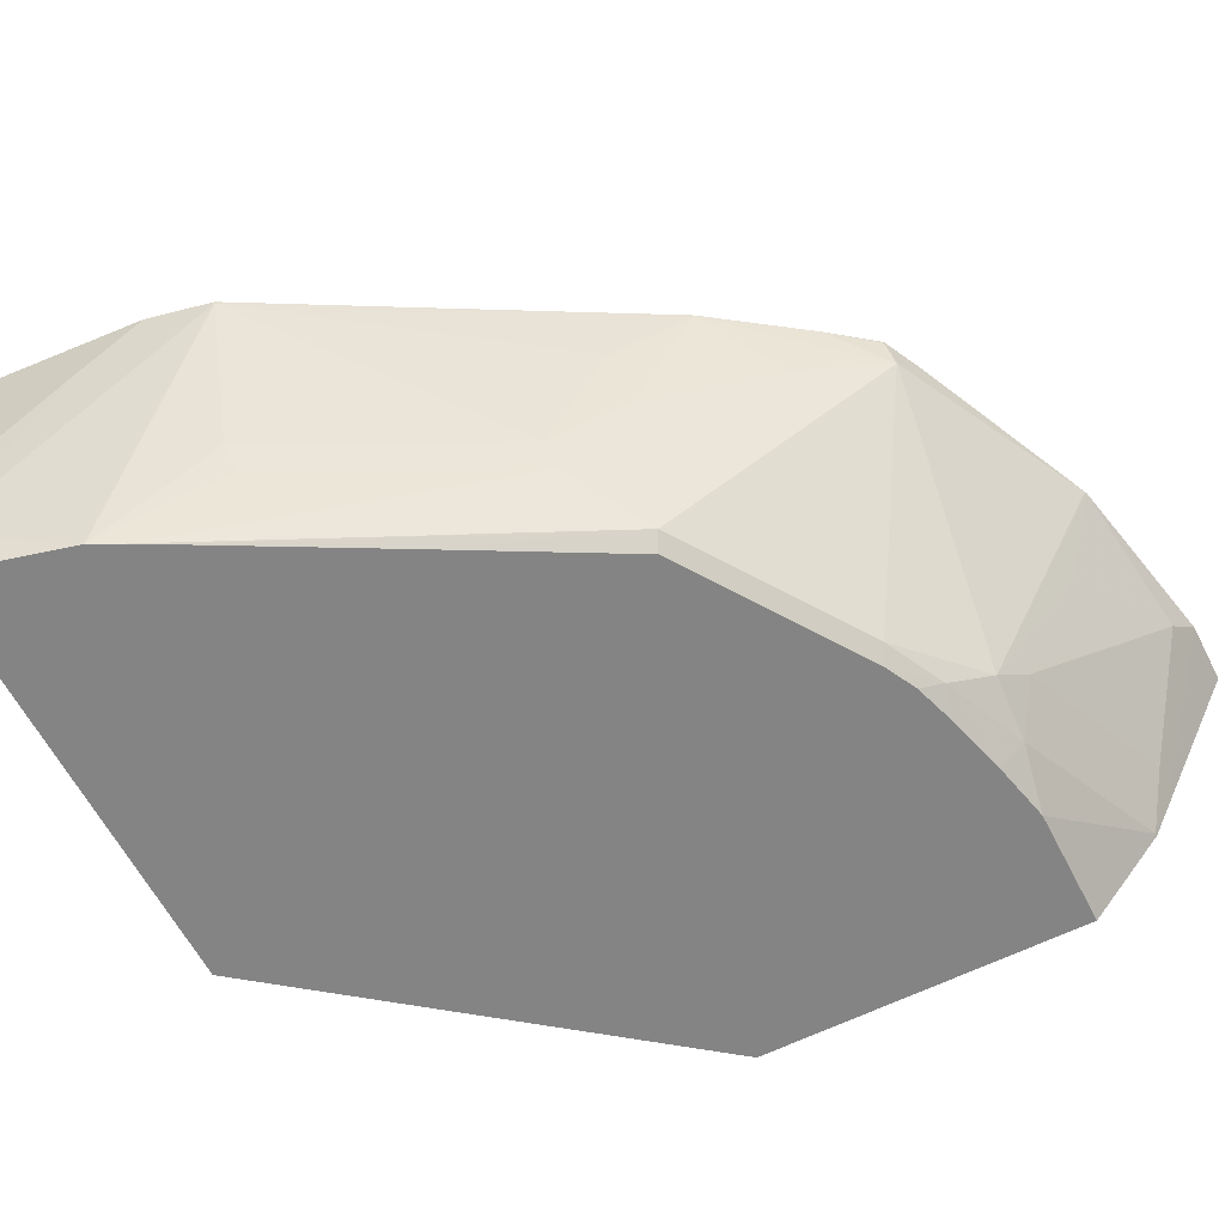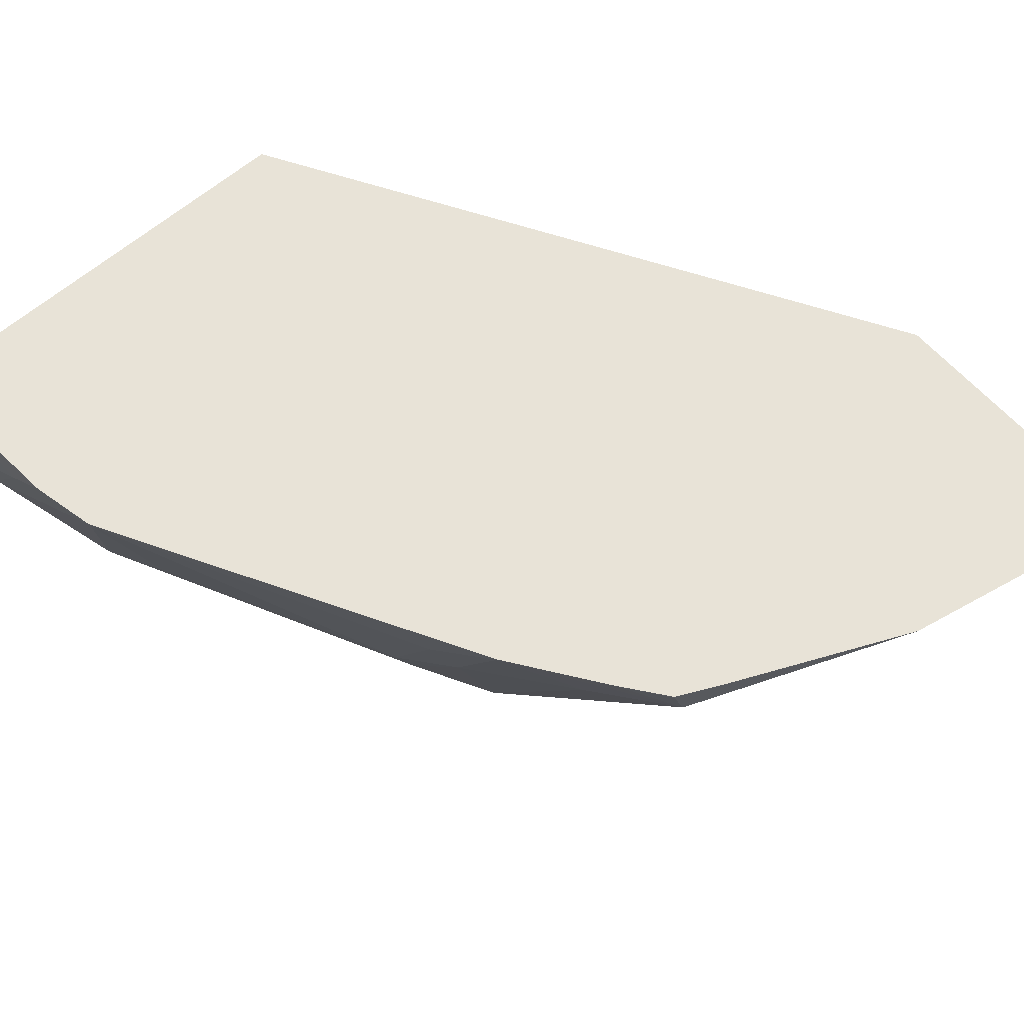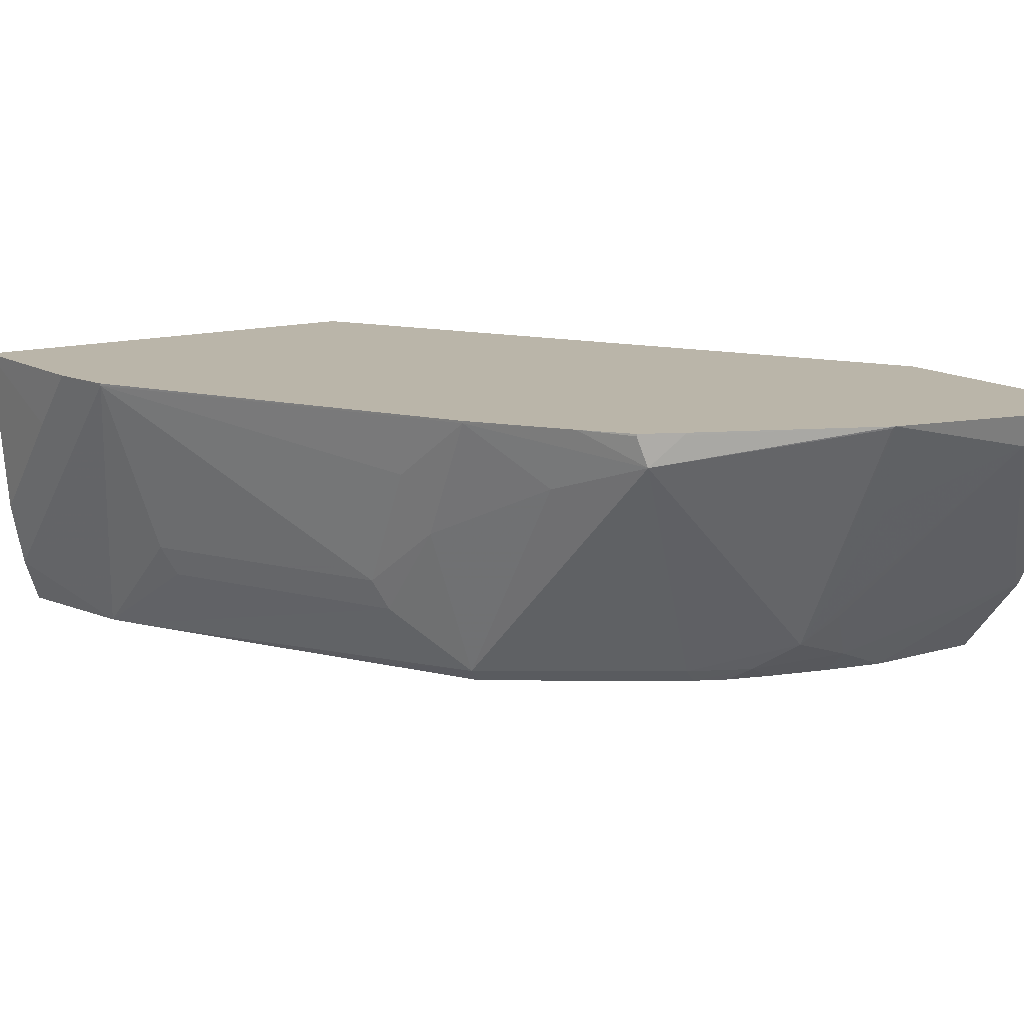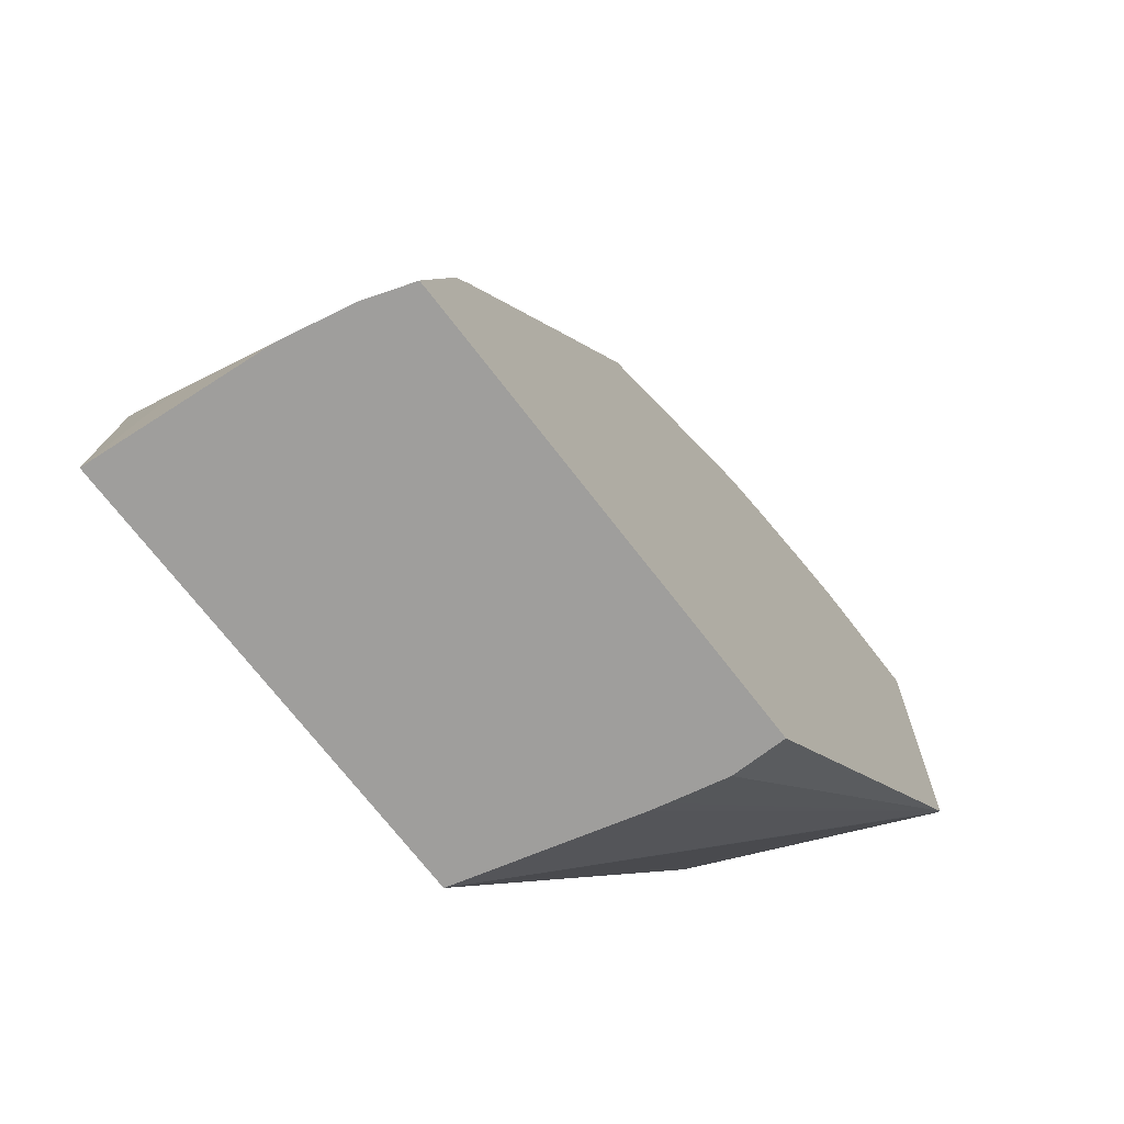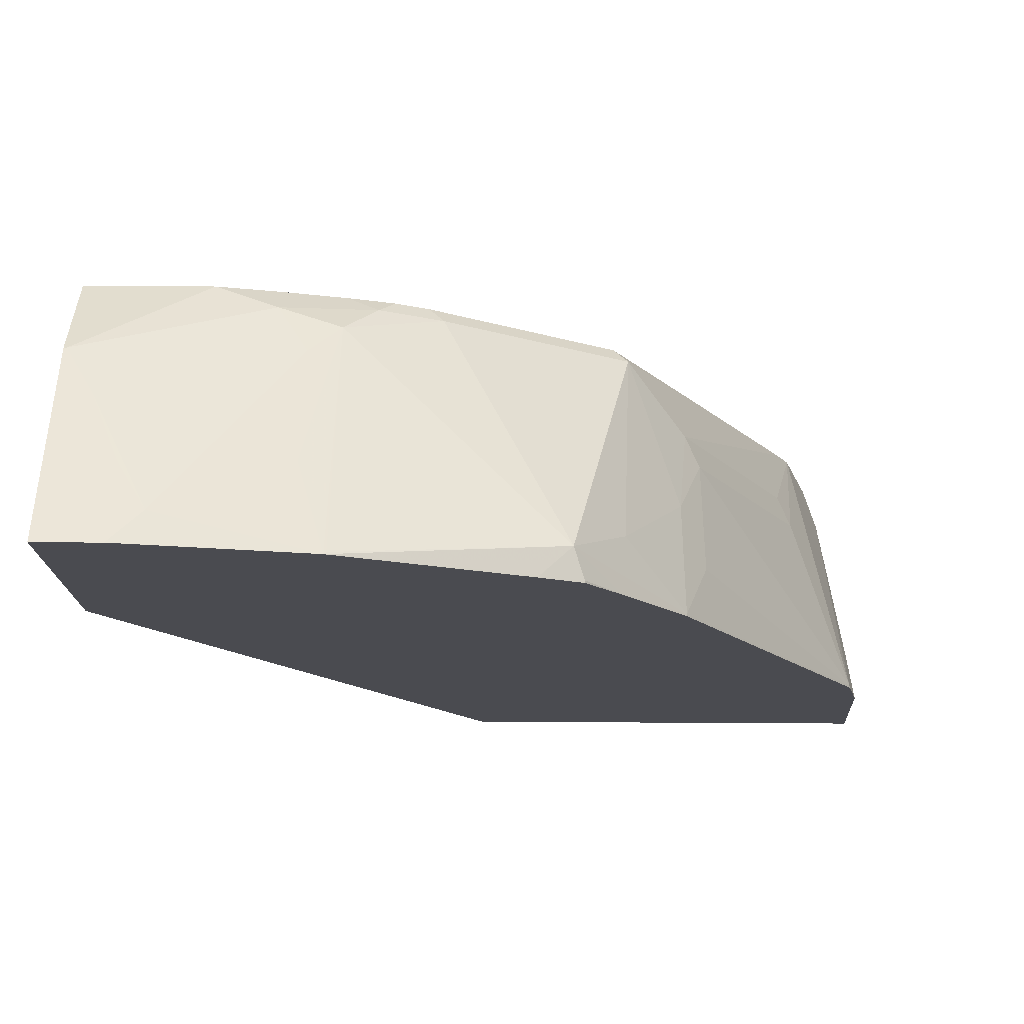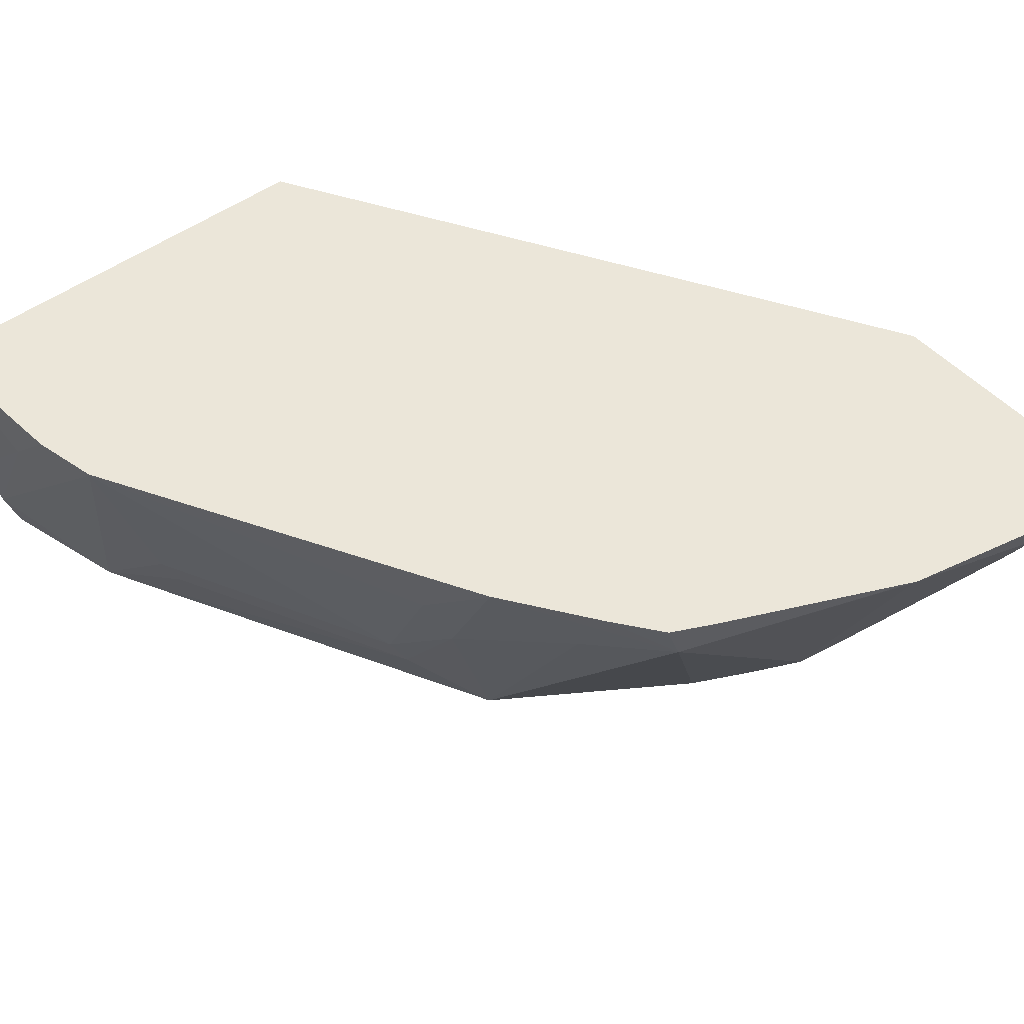
<metadata>
{"format":"obj","ext":"obj","renderer":"f3d","projection":"perspective","resolution":1024,"background":"white","views":[{"elev":-61.3,"azim":-62.9,"up":"+Y"},{"elev":62.2,"azim":-41.3,"up":"+Y"},{"elev":13.5,"azim":-33.4,"up":"+Y"},{"elev":-70.9,"azim":-52.5,"up":"+Z"},{"elev":75.5,"azim":-179.7,"up":"+Z"},{"elev":48.4,"azim":-39.7,"up":"+Y"}]}
</metadata>
<code>
v 0.07992 0.1193 0.3757
v 0.05926 0.1193 0.3757
v 0.07992 0.07961 0.3559
v 0.07992 0.1193 0.2868
v 0.0007669 0.1193 0.3636
v 0.04937 0.1086 0.3704
v 0.05926 0.09218 0.3621
v 0.079 0.06585 0.349
v 0.07992 0.06585 0.349
v 0.07992 0.02694 0.211
v -0.03953 0.1193 0.08144
v 0.009866 0.08889 0.3506
v -0.05872 0.1193 0.336
v -0.05924 0.1185 0.3358
v -0.06913 0.1086 0.3309
v -2.11e-06 0.1185 0.363
v -2.11e-06 0.03951 0.3235
v 0.06913 0.06914 0.3506
v 0.009866 0.04939 0.3309
v 0.079 0.05268 0.3424
v 0.07992 0.05268 0.3424
v 0.07992 0.0262 0.2104
v 0.07992 0.02493 0.2098
v -0.02471 0.06416 0.08144
v -0.1819 0.1193 0.08144
v -0.0719 0.1193 0.3295
v -0.02963 0.02963 0.3012
v -0.07241 0.1185 0.3292
v -0.084 0.1193 0.3139
v -0.1053 0.1185 0.2831
v -0.08559 0.09876 0.3029
v -0.08887 0.02963 0.2617
v 0.01973 0.03293 0.3226
v -0.009896 0.02963 0.3111
v 0.0395 0.02493 0.3186
v 0.07992 0.02493 0.3186
v -0.01976 0.02493 0.08144
v -0.01976 0.04194 0.08144
v -0.02361 0.05927 0.08144
v -0.1778 0.1193 0.1391
v -0.1772 0.06142 0.08144
v -0.1778 0.09876 0.1185
v -0.07241 0.1193 0.3292
v -0.02494 0.02493 0.2989
v -0.1053 0.1193 0.2835
v -0.1056 0.1193 0.283
v -0.1728 0.1185 0.1605
v -0.1136 0.09876 0.2593
v -0.1053 0.07901 0.2634
v -0.08418 0.02493 0.2594
v -0.1086 0.04939 0.242
v -0.1519 0.02493 0.1341
v -0.1466 0.02493 0.144
v -0.1136 0.02493 0.2052
v 0.01973 0.02493 0.3141
v -0.01459 0.02493 0.304
v -2.11e-06 0.02493 0.3088
v -0.168 0.02493 0.08144
v -0.173 0.1193 0.1604
v -0.1728 0.03951 0.0815
v -0.1729 0.03984 0.08144
v -0.1728 0.1193 0.1609
v -0.1567 0.02493 0.1244
v -0.1531 0.05927 0.1605
v -0.1136 0.05927 0.2395
v -0.1481 0.04939 0.163
v -0.1728 0.03943 0.08144
f 23 63 58
f 23 58 37
f 25 41 42
f 25 42 40
f 26 43 28
f 29 45 30
f 27 44 34
f 28 43 29
f 30 45 46
f 23 52 63
f 30 46 47
f 27 32 44
f 23 53 52
f 23 37 38
f 23 50 54
f 23 44 50
f 23 56 44
f 23 57 56
f 23 55 57
f 23 35 55
f 23 36 35
f 23 39 24
f 23 38 39
f 20 36 21
f 20 35 36
f 20 33 35
f 18 33 20
f 30 47 48
f 23 54 53
f 30 48 49
f 47 65 48
f 31 49 32
f 58 63 60
f 58 60 67
f 52 66 63
f 51 66 52
f 51 64 66
f 51 65 64
f 49 65 51
f 48 65 49
f 18 19 33
f 47 64 65
f 47 63 64
f 47 60 63
f 47 62 59
f 46 62 47
f 30 49 31
f 41 60 42
f 40 47 59
f 40 60 47
f 40 42 60
f 34 57 55
f 34 56 57
f 34 44 56
f 33 55 35
f 33 34 55
f 32 54 50
f 32 53 54
f 32 52 53
f 32 51 52
f 32 49 51
f 32 50 44
f 41 61 60
f 17 34 33
f 8 21 9
f 17 33 19
f 5 12 6
f 4 10 11
f 3 8 9
f 2 8 3
f 2 7 8
f 2 6 7
f 2 5 6
f 1 5 2
f 1 13 5
f 1 26 13
f 1 43 26
f 1 29 43
f 1 45 29
f 1 46 45
f 1 62 46
f 1 59 62
f 1 40 59
f 1 25 40
f 1 11 25
f 1 4 11
f 1 10 4
f 1 22 10
f 1 23 22
f 1 36 23
f 1 21 36
f 1 9 21
f 1 3 9
f 1 2 3
f 60 61 67
f 5 13 14
f 17 27 34
f 5 14 15
f 5 16 17
f 15 32 27
f 15 31 32
f 15 30 31
f 15 29 30
f 15 28 29
f 15 26 28
f 15 17 16
f 15 27 17
f 13 15 14
f 13 26 15
f 11 41 25
f 11 61 41
f 11 67 61
f 11 58 67
f 11 37 58
f 11 38 37
f 11 39 38
f 11 24 39
f 11 23 24
f 11 22 23
f 10 22 11
f 8 20 21
f 8 18 20
f 7 18 8
f 6 19 18
f 6 17 19
f 6 12 17
f 6 18 7
f 5 17 12
f 5 15 16
f 63 66 64

</code>
